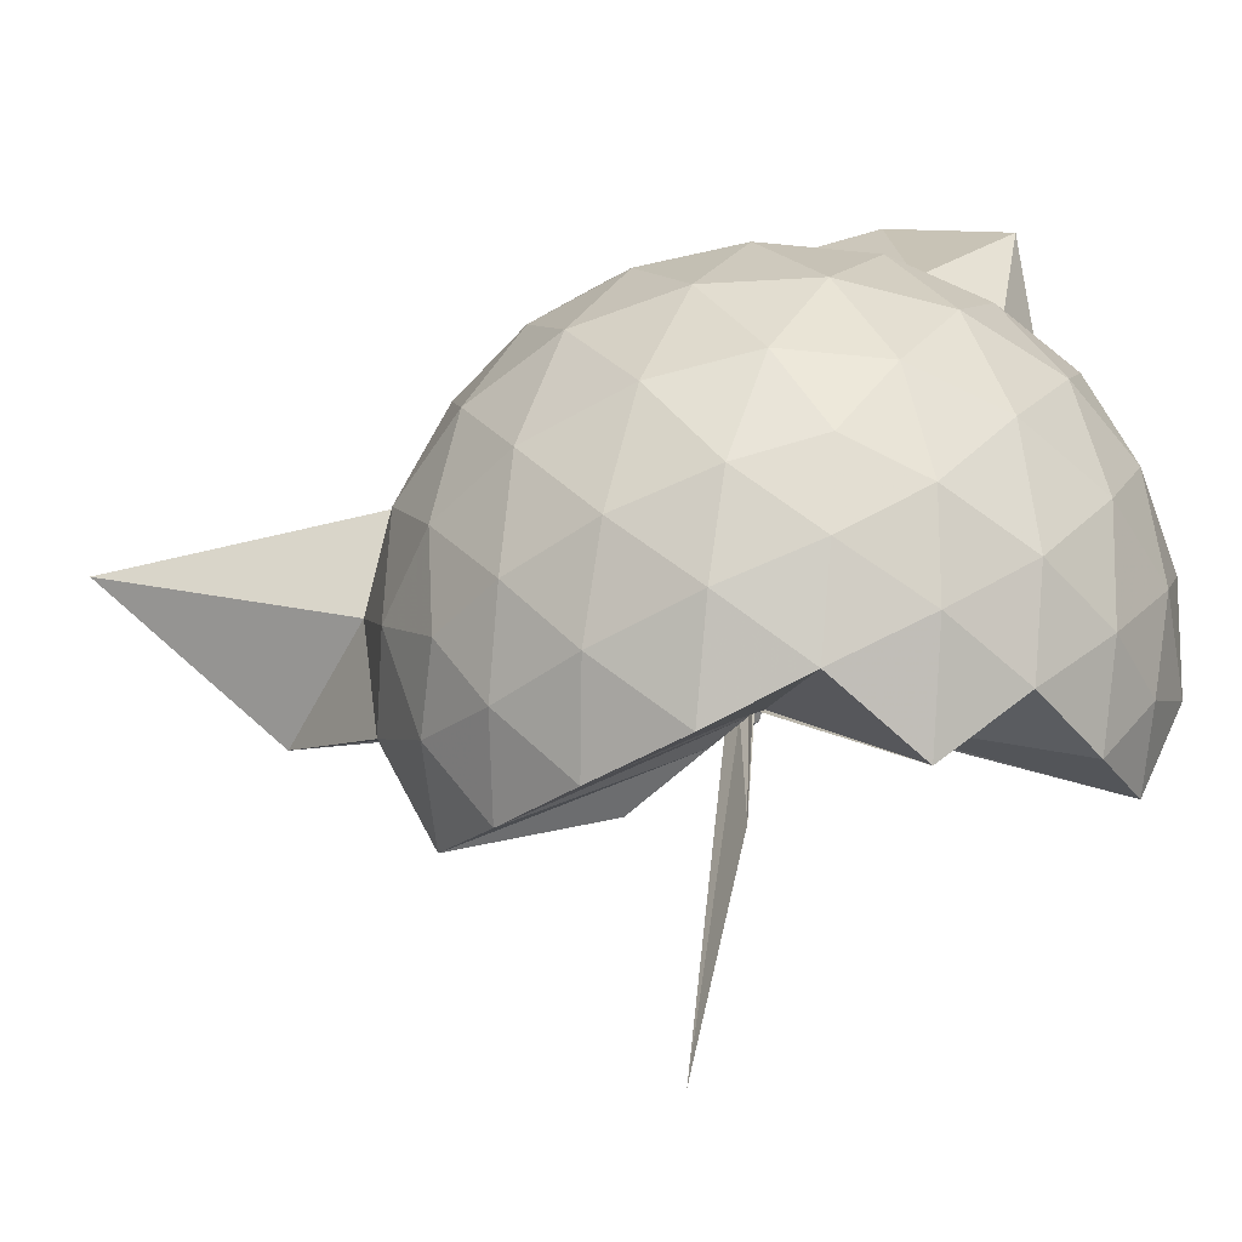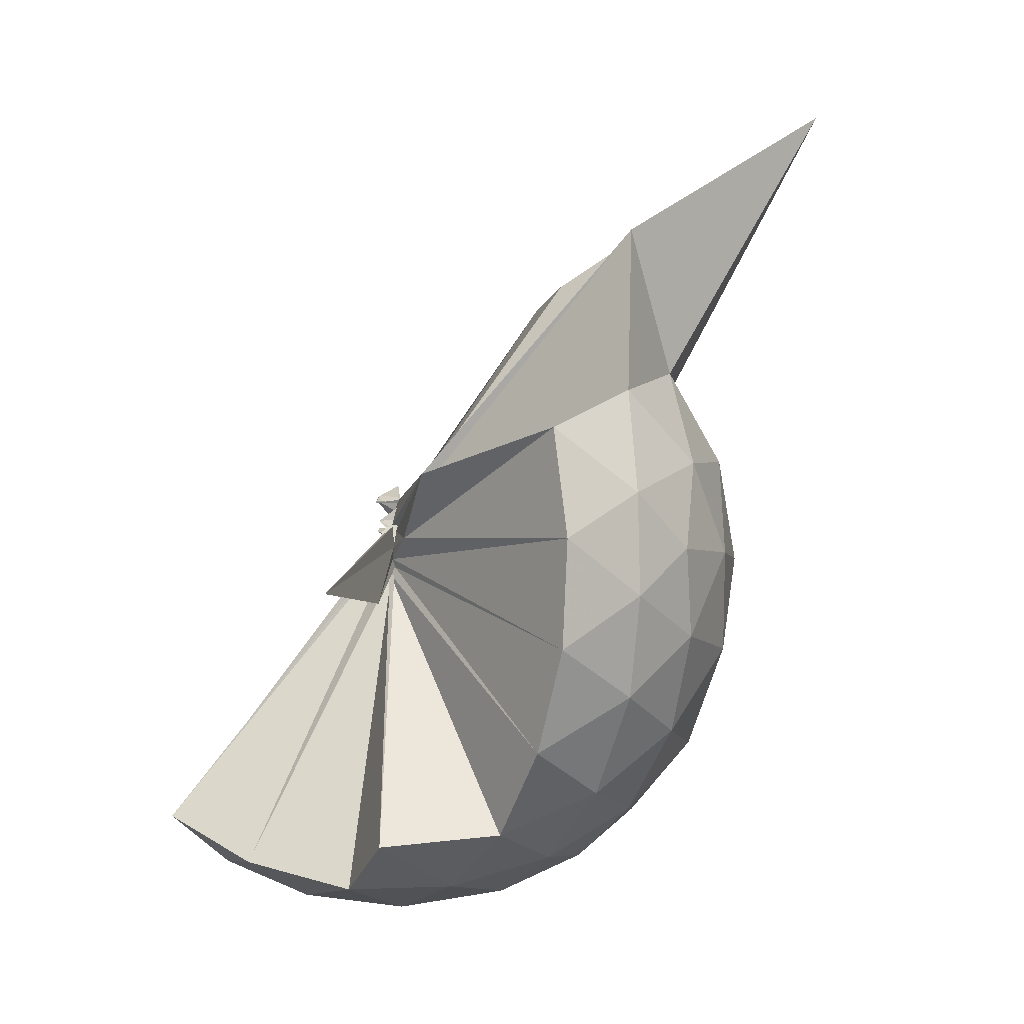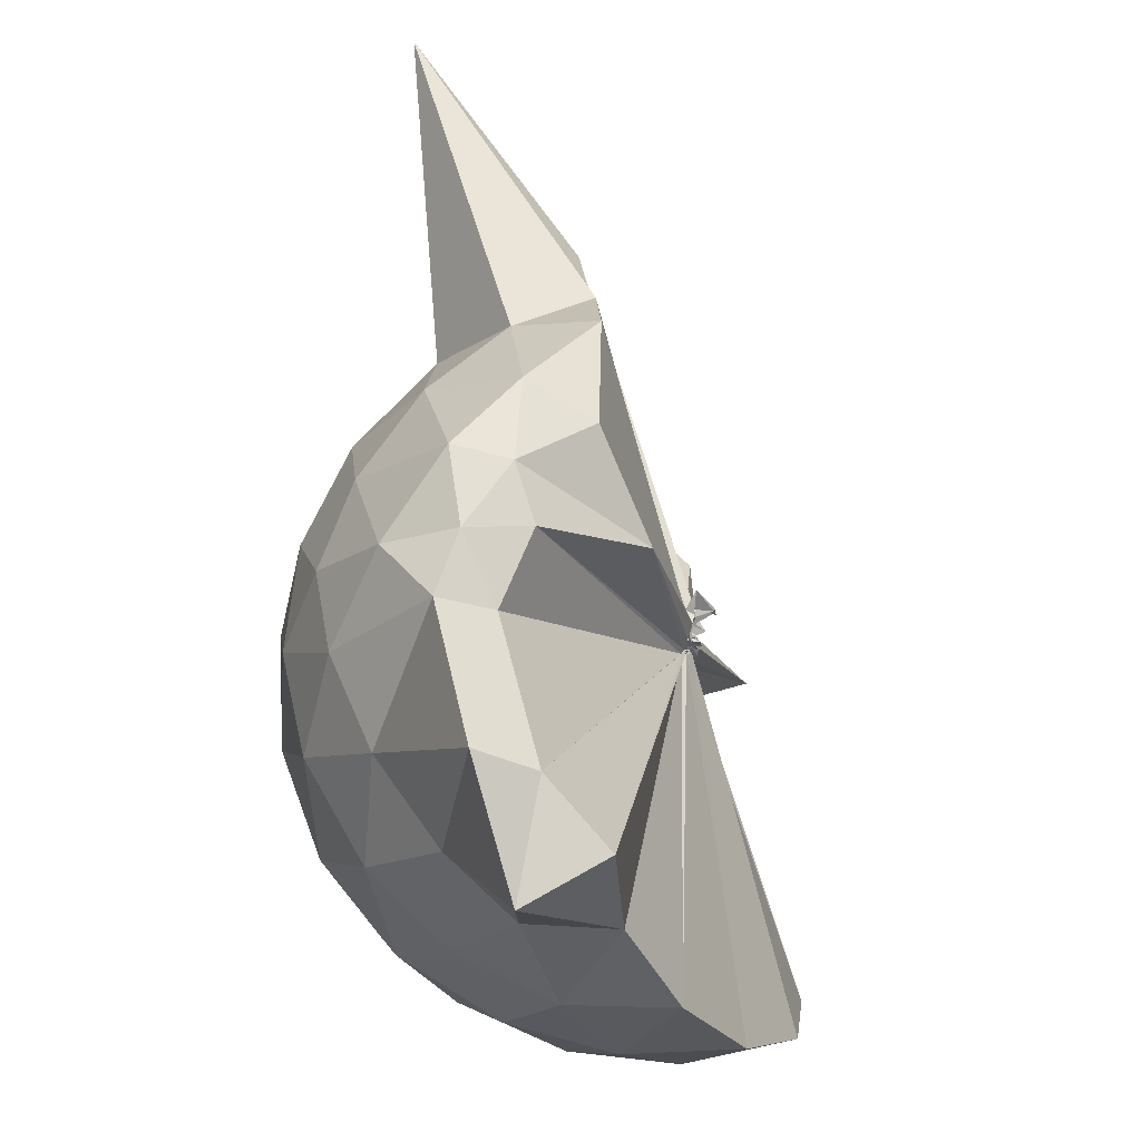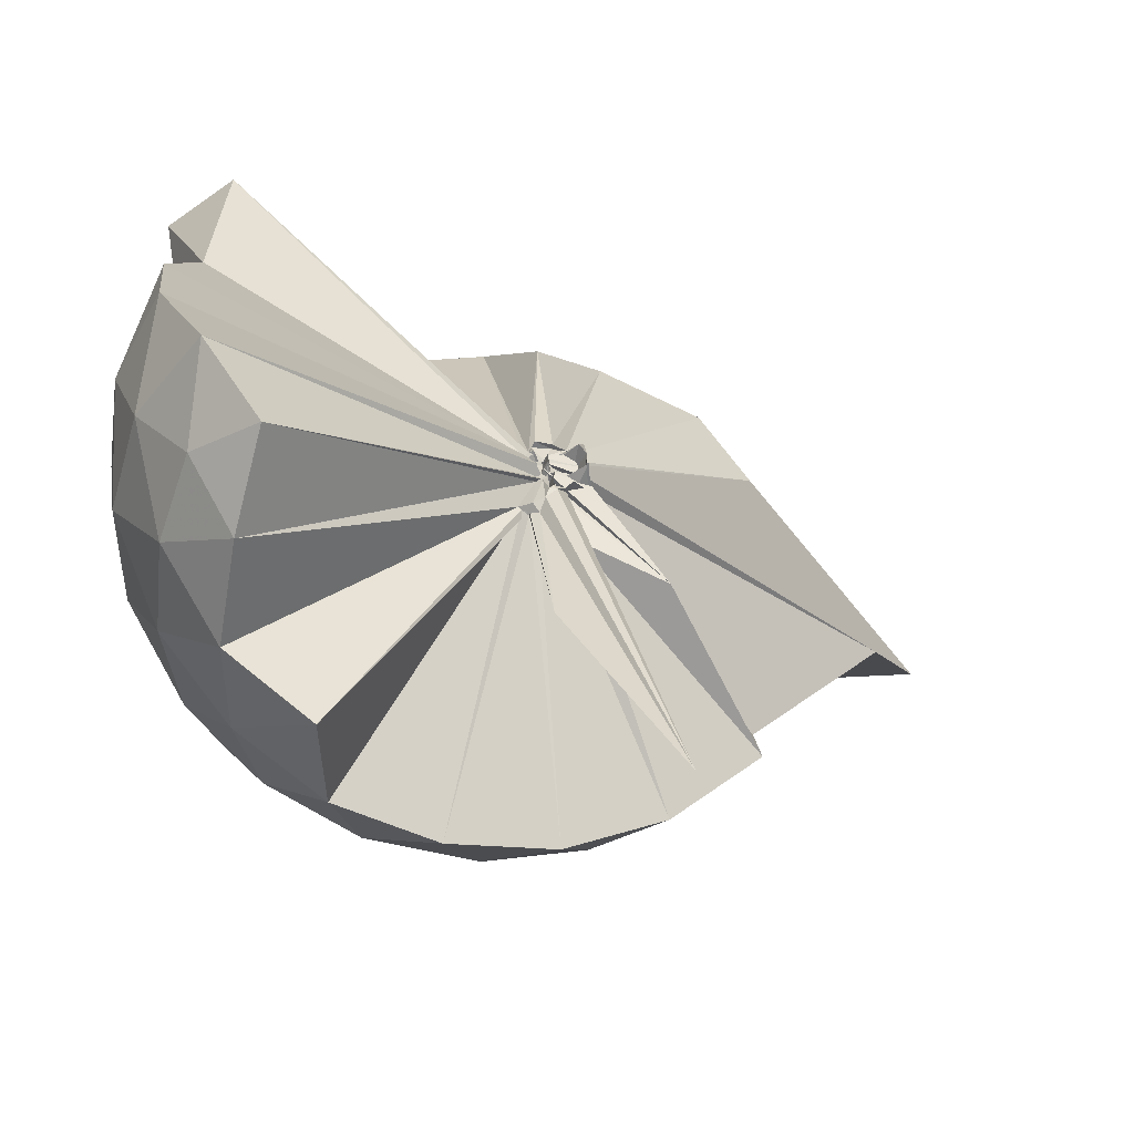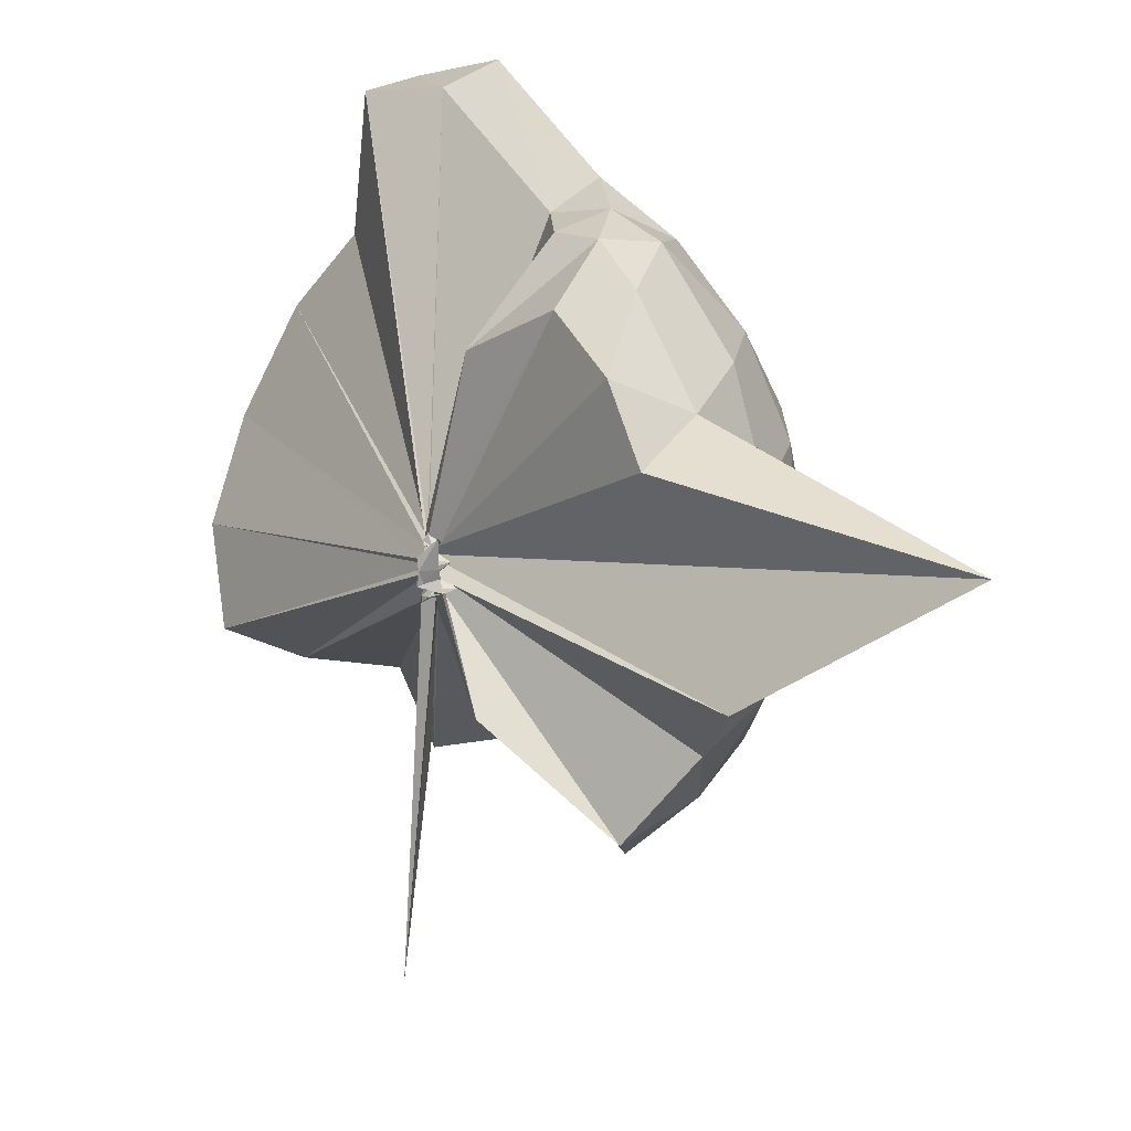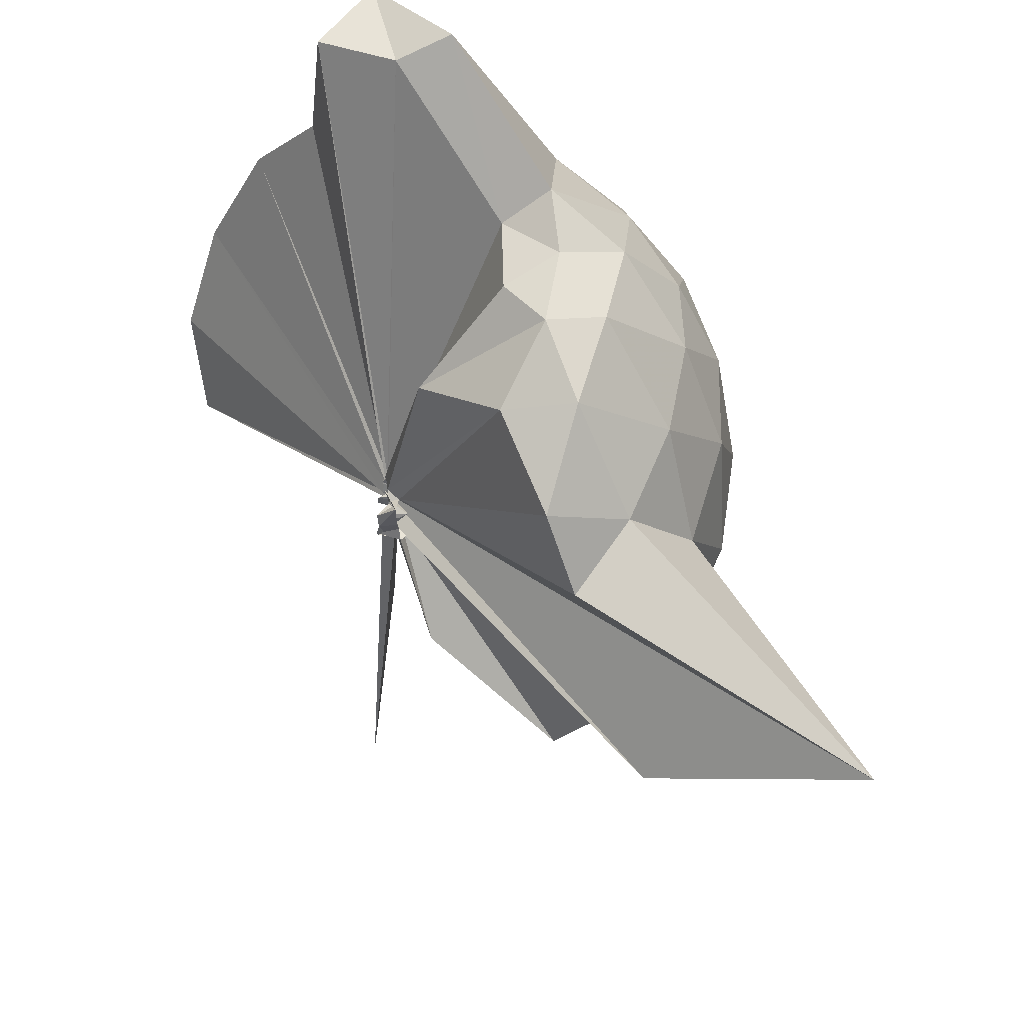
<metadata>
{"format":"obj","ext":"obj","renderer":"f3d","projection":"perspective","resolution":1024,"background":"white","views":[{"elev":-59.2,"azim":120.1,"up":"+Z"},{"elev":-66.0,"azim":-16.5,"up":"+Z"},{"elev":68.3,"azim":-173.7,"up":"+Z"},{"elev":-45.9,"azim":-107.6,"up":"+Z"},{"elev":27.3,"azim":-20.1,"up":"+Z"},{"elev":62.6,"azim":-18.5,"up":"+Z"}]}
</metadata>
<code>
v -0.02091 -0.3296 0.9109
v -0.004003 -0.3391 0.7121
v 0.8749 -0.2597 1.381
v 0.8069 -0.03734 1.443
v 0.6707 0.2025 1.464
v 0.4834 0.4093 1.439
v 0.2925 0.5419 1.38
v 0.05253 0.5449 1.443
v -0.01547 -0.3168 0.9003
v -0.03489 -0.3376 0.8941
v -0.01047 -0.3556 0.8867
v -0.01952 -0.3648 0.8857
v -0.02911 -0.3771 0.8826
v 0.003285 -0.3853 0.879
v -0.03333 -0.4169 0.917
v -0.08463 -0.4424 0.9143
v -0.03555 -0.4723 0.9751
v -0.03648 -0.3599 0.8875
v 0.2884 -1.065 1.375
v 0.4852 -0.9314 1.44
v 0.6707 -0.7247 1.465
v 0.8077 -0.483 1.437
v 0.9552 -0.1186 1.171
v 0.8617 0.1495 1.2
v 0.6779 0.4028 1.2
v 0.4503 0.574 1.171
v 0.1839 0.6705 1.169
v -0.09898 0.6542 1.206
v -0.02669 -0.3281 0.8871
v -0.006818 -0.3499 0.88
v -0.0203 -0.369 0.8747
v -0.06055 -0.3691 0.8773
v -0.03126 -0.3816 0.8725
v -0.002217 -0.4018 0.8663
v 0.00295 -0.4537 0.892
v -0.08681 -0.4629 0.8843
v -0.03541 -0.4757 0.8884
v -0.03252 -0.3606 0.8774
v 0.8419 -1.776 1.339
v 0.678 -0.9295 1.192
v 0.8604 -0.6728 1.193
v 0.9545 -0.405 1.17
v 0.9621 0.04073 0.8879
v 0.8241 0.314 0.8882
v 0.6068 0.5296 0.8883
v 0.3258 0.6674 0.8907
v 0.03799 0.7132 0.8904
v -0.2678 0.6648 0.8844
v -0.04091 -0.3437 0.8549
v -0.01722 -0.3644 0.8471
v -0.06421 -0.3689 0.8482
v -0.03742 -0.3829 0.8427
v -0.04563 -0.3933 0.8406
v -0.004614 -0.4035 0.8391
v -0.09182 -0.467 0.8412
v -0.094 -0.4599 0.8412
v -0.03145 -0.4751 0.8584
v 0.3696 -1.432 0.8933
v 0.6009 -1.063 0.8808
v 0.8215 -0.8434 0.8853
v 0.9611 -0.5674 0.8853
v 1.01 -0.2632 0.8866
v 0.8653 0.1676 0.6026
v 0.697 0.4 0.6017
v 0.462 0.5616 0.5749
v 0.1726 0.6553 0.5749
v -0.1182 0.6616 0.6006
v -0.4054 0.5646 0.5981
v -0.01207 -0.3564 0.838
v -0.02717 -0.3755 0.8313
v -0.03478 -0.3798 0.8336
v -0.04552 -0.3894 0.8302
v -0.003871 -0.404 0.8264
v 0.01792 -0.4513 0.8103
v -0.01911 -0.4884 0.8226
v -0.03383 -0.4939 0.8252
v -0.03858 -0.3643 0.8434
v 0.4545 -1.092 0.5716
v 0.6947 -0.929 0.5991
v 0.8641 -0.6969 0.5988
v 0.9478 -0.4229 0.5722
v 0.9485 -0.1063 0.5732
v 0.7184 0.2367 0.389
v 0.5312 0.3783 0.3316
v 0.2701 0.4951 0.307
v 0.004903 0.5477 0.3295
v -0.2344 0.539 0.3881
v -0.4233 0.4059 0.334
v -0.0198 -0.3639 0.8255
v -0.03273 -0.3792 0.8239
v 0.004802 -0.3889 0.825
v -0.05687 -0.3841 0.7703
v -0.04883 -0.4203 0.7807
v -0.07211 -0.4333 0.786
v -0.01543 -0.4566 0.8124
v -0.01488 -0.7022 0.5581
v 0.258 -1.032 0.311
v 0.527 -0.9106 0.3292
v 0.7151 -0.7676 0.3862
v 0.7951 -0.5454 0.3297
v 0.8293 -0.2659 0.3067
v 0.7967 0.01443 0.3315
v 0.7068 -0.2506 1.621
v 0.5529 -0.08488 1.757
v 0.413 0.3264 1.974
v 0.2816 0.6342 1.854
v 0.08494 0.4952 1.871
v -0.02607 -0.3292 0.9052
v -0.006253 -0.3492 0.8958
v -0.01507 -0.3588 0.8949
v -0.0234 -0.3703 0.8913
v -0.041 -0.4188 0.9209
v -0.03721 -0.4356 0.9286
v -0.01254 -0.4263 0.9401
v 0.2603 -0.9097 1.558
v 0.4222 -0.6834 1.678
v 0.5702 -0.4806 1.711
v 0.5143 -0.2664 1.735
v 0.4101 -0.09625 1.68
v 0.2588 0.3408 1.907
v -0.01695 -0.322 0.9125
v -0.03605 -0.3381 0.907
v -0.006632 -0.3409 0.9499
v -0.01968 -0.3894 0.9478
v -0.03492 -0.3893 0.9476
v 0.2343 -0.6105 1.623
v 0.4128 -0.4487 1.729
v 0.347 -0.3012 1.704
v -0.01278 -0.3185 0.9122
v -0.02706 -0.3312 0.9089
v -0.02659 -0.3439 0.9537
v 0.07965 -0.3798 1.447
v 0.6007 0.1522 0.195
v 0.3606 0.2811 0.1334
v 0.09219 0.366 0.1256
v -0.1887 0.4024 0.1942
v -0.01023 -0.3531 0.8217
v -0.02481 -0.3673 0.8183
v -0.05663 -0.3749 0.7572
v -0.06124 -0.3945 0.7549
v -0.03004 -0.4272 0.7876
v -0.01856 -0.4199 0.7775
v -0.001679 -0.4598 0.6538
v 0.358 -0.8158 0.1308
v 0.5992 -0.6841 0.1937
v 0.6524 -0.4189 0.131
v 0.6536 -0.1143 0.1315
v 0.424 0.02164 0.02243
v 0.1203 0.1222 -0.02176
v -0.0001963 -0.3108 0.7252
v -0.03152 -0.3403 0.7176
v -0.0466 -0.3679 0.7326
v -0.2198 -0.6652 -0.2369
v -0.01458 -0.3837 0.7445
v -0.00933 -0.3583 0.7188
v 0.4213 -0.5571 0.02106
v 0.4409 -0.2675 -0.0181
v -0.006355 -0.3173 0.7091
v 0.003982 -0.3323 0.7079
v -0.02128 -0.3614 0.6988
v -0.04166 -0.3943 0.3414
v 0.002692 -0.3409 0.7084
f 3 23 4
f 4 23 24
f 4 24 5
f 5 24 25
f 5 25 6
f 6 25 26
f 6 26 7
f 7 26 27
f 7 27 8
f 8 27 28
f 8 28 9
f 9 28 29
f 9 29 10
f 10 29 30
f 10 30 11
f 11 30 31
f 11 31 12
f 12 31 32
f 12 32 13
f 13 32 33
f 13 33 14
f 14 33 34
f 14 34 15
f 15 34 35
f 15 35 16
f 16 35 36
f 16 36 17
f 17 36 37
f 17 37 18
f 18 37 38
f 18 38 19
f 19 38 39
f 19 39 20
f 20 39 40
f 20 40 21
f 21 40 41
f 21 41 22
f 22 41 42
f 22 42 3
f 3 42 23
f 23 43 24
f 24 43 44
f 24 44 25
f 25 44 45
f 25 45 26
f 26 45 46
f 26 46 27
f 27 46 47
f 27 47 28
f 28 47 48
f 28 48 29
f 29 48 49
f 29 49 30
f 30 49 50
f 30 50 31
f 31 50 51
f 31 51 32
f 32 51 52
f 32 52 33
f 33 52 53
f 33 53 34
f 34 53 54
f 34 54 35
f 35 54 55
f 35 55 36
f 36 55 56
f 36 56 37
f 37 56 57
f 37 57 38
f 38 57 58
f 38 58 39
f 39 58 59
f 39 59 40
f 40 59 60
f 40 60 41
f 41 60 61
f 41 61 42
f 42 61 62
f 42 62 23
f 23 62 43
f 43 63 44
f 44 63 64
f 44 64 45
f 45 64 65
f 45 65 46
f 46 65 66
f 46 66 47
f 47 66 67
f 47 67 48
f 48 67 68
f 48 68 49
f 49 68 69
f 49 69 50
f 50 69 70
f 50 70 51
f 51 70 71
f 51 71 52
f 52 71 72
f 52 72 53
f 53 72 73
f 53 73 54
f 54 73 74
f 54 74 55
f 55 74 75
f 55 75 56
f 56 75 76
f 56 76 57
f 57 76 77
f 57 77 58
f 58 77 78
f 58 78 59
f 59 78 79
f 59 79 60
f 60 79 80
f 60 80 61
f 61 80 81
f 61 81 62
f 62 81 82
f 62 82 43
f 43 82 63
f 63 83 64
f 64 83 84
f 64 84 65
f 65 84 85
f 65 85 66
f 66 85 86
f 66 86 67
f 67 86 87
f 67 87 68
f 68 87 88
f 68 88 69
f 69 88 89
f 69 89 70
f 70 89 90
f 70 90 71
f 71 90 91
f 71 91 72
f 72 91 92
f 72 92 73
f 73 92 93
f 73 93 74
f 74 93 94
f 74 94 75
f 75 94 95
f 75 95 76
f 76 95 96
f 76 96 77
f 77 96 97
f 77 97 78
f 78 97 98
f 78 98 79
f 79 98 99
f 79 99 80
f 80 99 100
f 80 100 81
f 81 100 101
f 81 101 82
f 82 101 102
f 82 102 63
f 63 102 83
f 103 104 118
f 104 119 118
f 104 105 119
f 105 120 119
f 105 106 120
f 106 107 120
f 107 121 120
f 107 108 121
f 108 122 121
f 108 109 122
f 109 110 122
f 110 123 122
f 110 111 123
f 111 124 123
f 111 112 124
f 112 113 124
f 113 125 124
f 113 114 125
f 114 126 125
f 114 115 126
f 115 116 126
f 116 127 126
f 116 117 127
f 117 118 127
f 117 103 118
f 118 119 128
f 119 129 128
f 119 120 129
f 120 121 129
f 121 130 129
f 121 122 130
f 122 123 130
f 123 131 130
f 123 124 131
f 124 125 131
f 125 132 131
f 125 126 132
f 126 127 132
f 127 128 132
f 127 118 128
f 133 148 134
f 134 148 149
f 134 149 135
f 135 149 150
f 135 150 136
f 136 150 137
f 137 150 151
f 137 151 138
f 138 151 152
f 138 152 139
f 139 152 140
f 140 152 153
f 140 153 141
f 141 153 154
f 141 154 142
f 142 154 143
f 143 154 155
f 143 155 144
f 144 155 156
f 144 156 145
f 145 156 146
f 146 156 157
f 146 157 147
f 147 157 148
f 147 148 133
f 148 158 149
f 149 158 159
f 149 159 150
f 150 159 151
f 151 159 160
f 151 160 152
f 152 160 153
f 153 160 161
f 153 161 154
f 154 161 155
f 155 161 162
f 155 162 156
f 156 162 157
f 157 162 158
f 157 158 148
f 3 4 103
f 103 4 104
f 4 5 104
f 104 5 105
f 5 6 105
f 105 6 106
f 6 7 106
f 7 8 106
f 106 8 107
f 8 9 107
f 107 9 108
f 9 10 108
f 108 10 109
f 10 11 109
f 11 12 109
f 109 12 110
f 12 13 110
f 110 13 111
f 13 14 111
f 111 14 112
f 14 15 112
f 15 16 112
f 112 16 113
f 16 17 113
f 113 17 114
f 17 18 114
f 114 18 115
f 18 19 115
f 19 20 115
f 115 20 116
f 20 21 116
f 116 21 117
f 21 22 117
f 117 22 103
f 22 3 103
f 83 133 84
f 84 133 134
f 84 134 85
f 85 134 135
f 85 135 86
f 86 135 136
f 86 136 87
f 87 136 88
f 88 136 137
f 88 137 89
f 89 137 138
f 89 138 90
f 90 138 139
f 90 139 91
f 91 139 92
f 92 139 140
f 92 140 93
f 93 140 141
f 93 141 94
f 94 141 142
f 94 142 95
f 95 142 96
f 96 142 143
f 96 143 97
f 97 143 144
f 97 144 98
f 98 144 145
f 98 145 99
f 99 145 100
f 100 145 146
f 100 146 101
f 101 146 147
f 101 147 102
f 102 147 133
f 102 133 83
f 128 129 1
f 129 130 1
f 130 131 1
f 131 132 1
f 132 128 1
f 159 158 2
f 160 159 2
f 161 160 2
f 162 161 2
f 158 162 2

</code>
